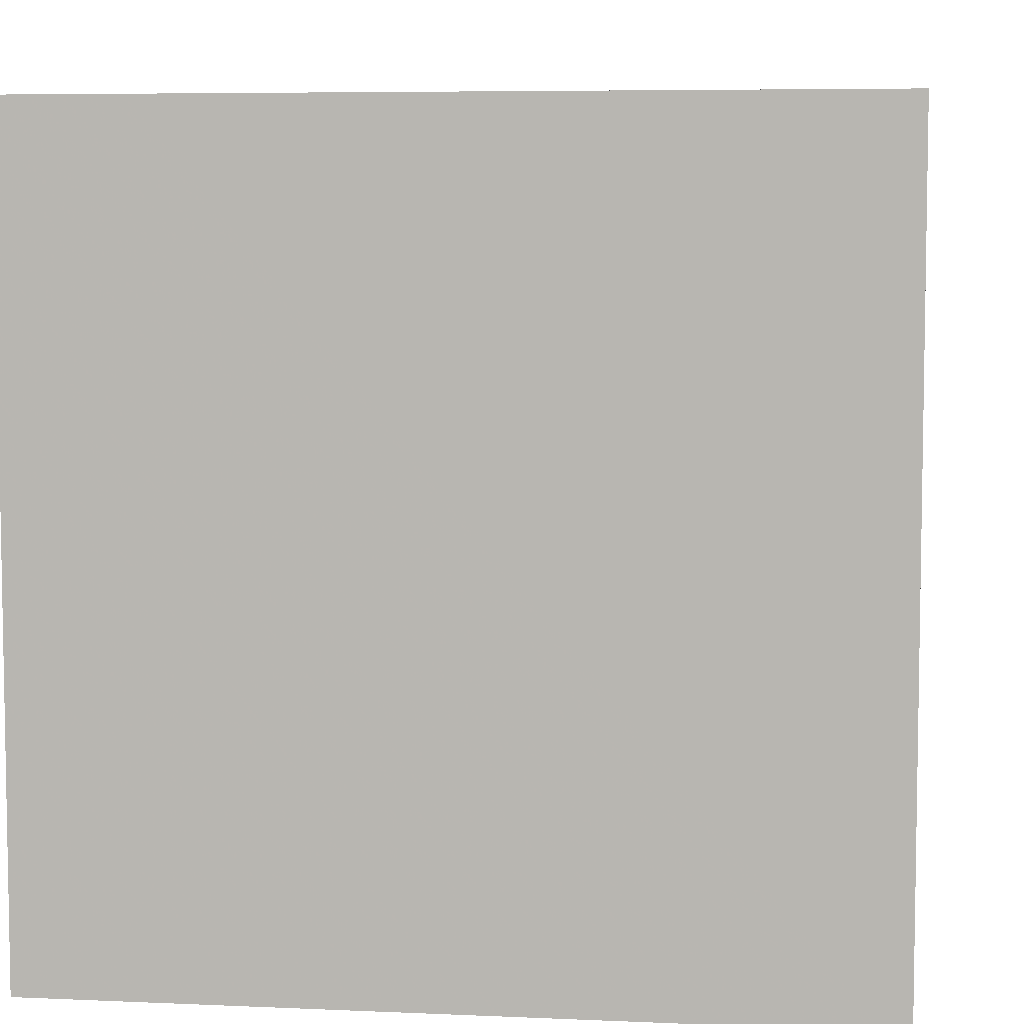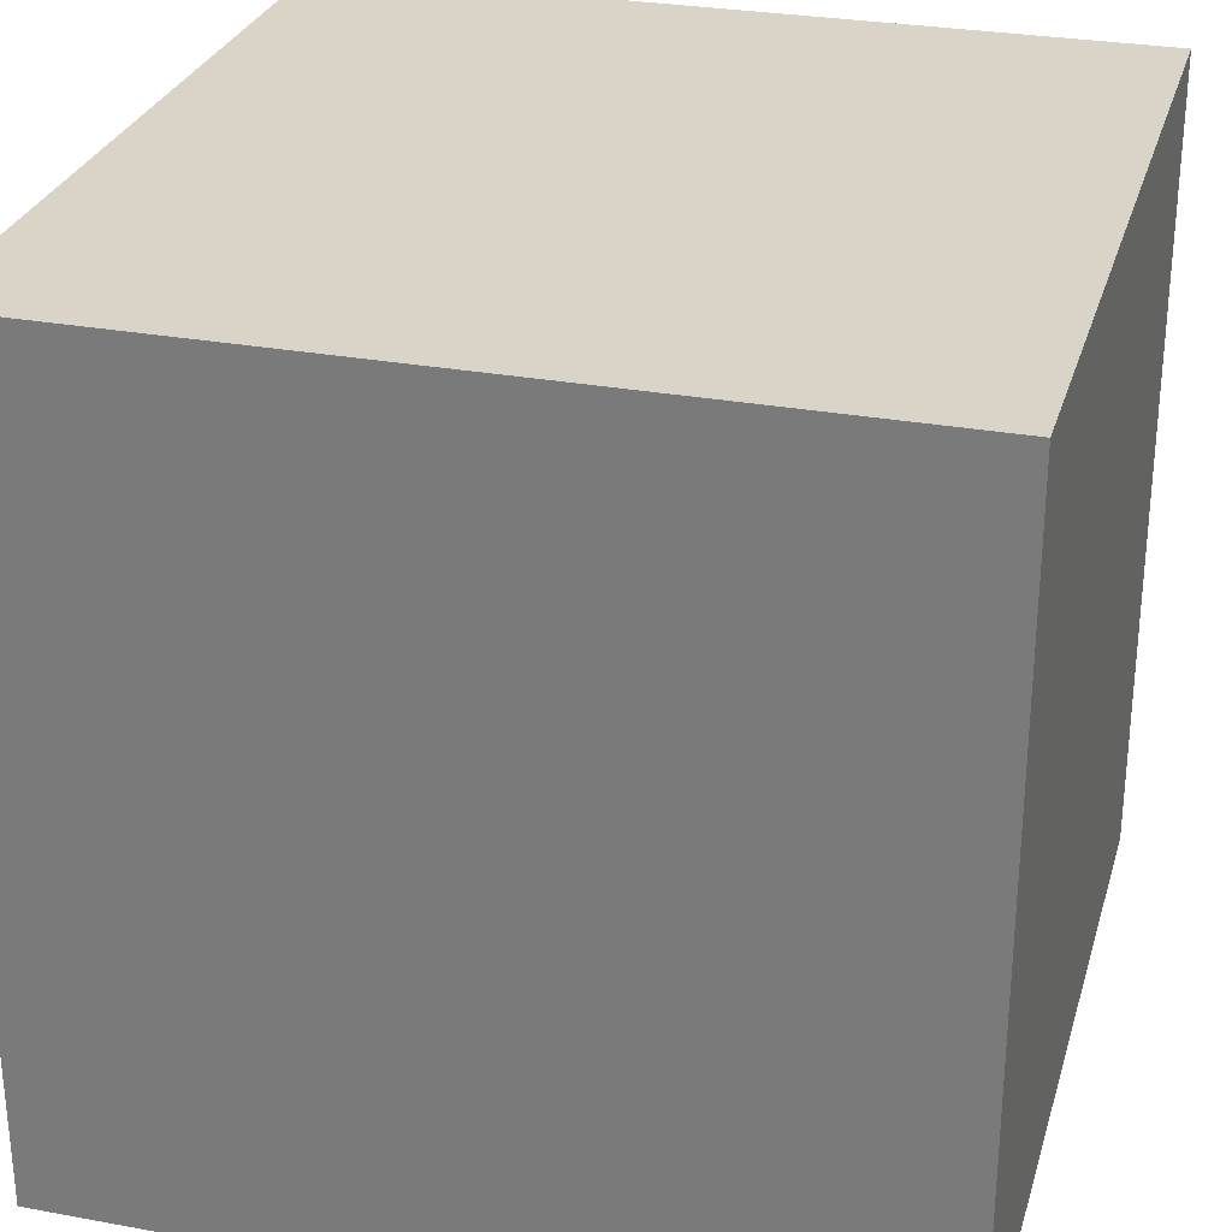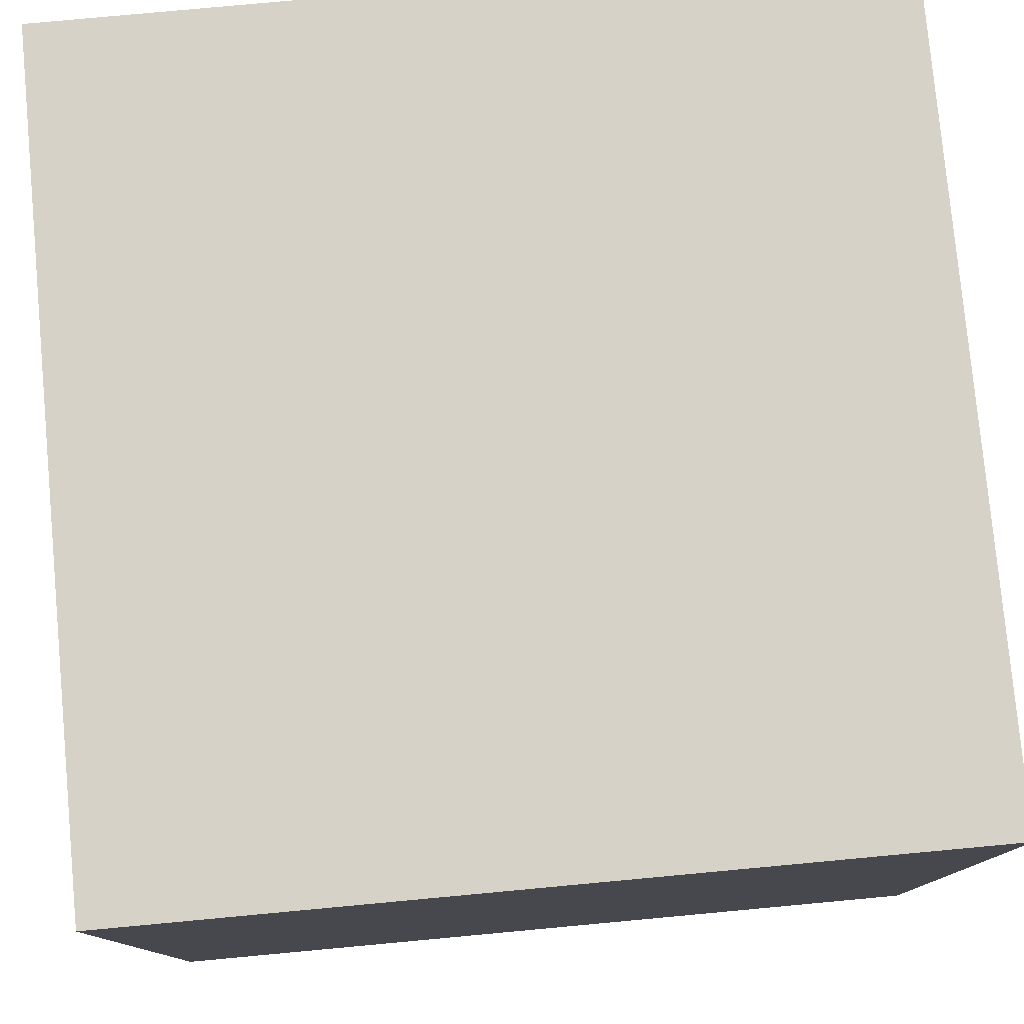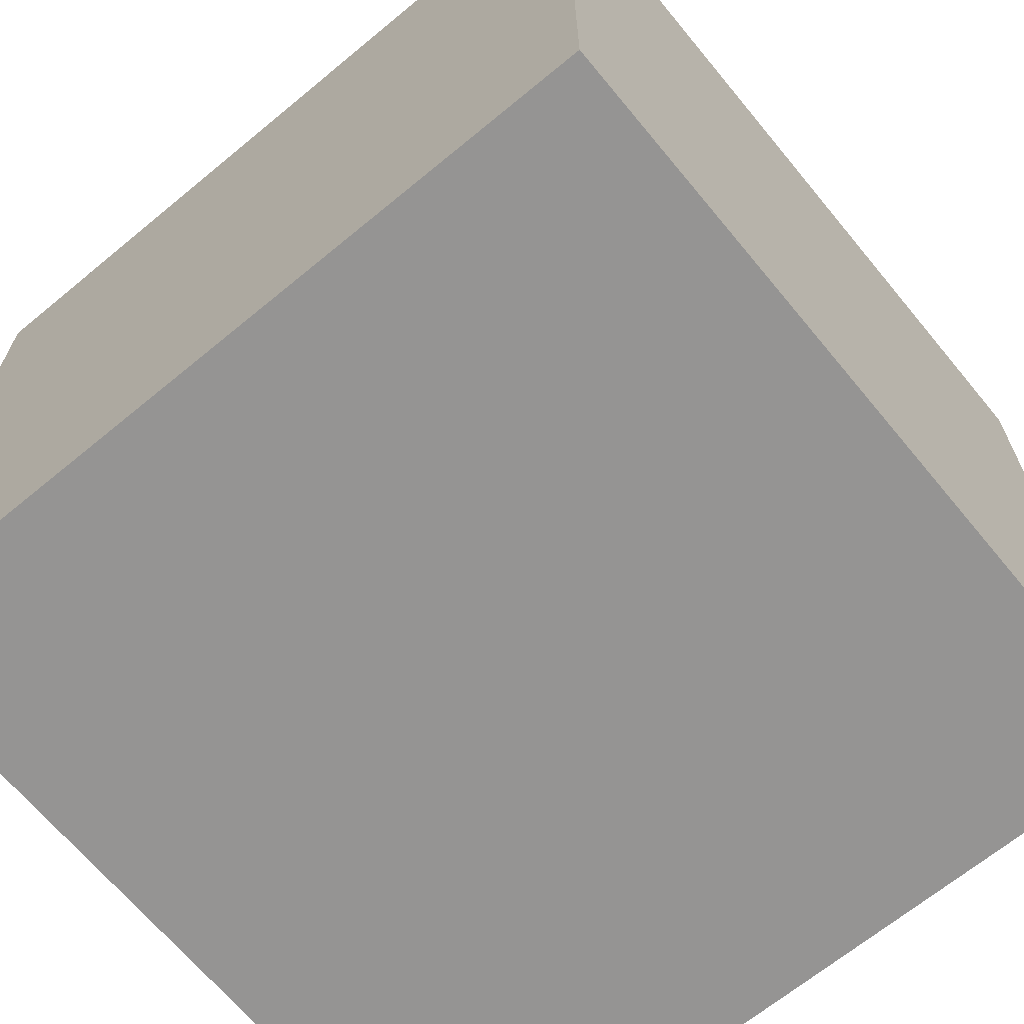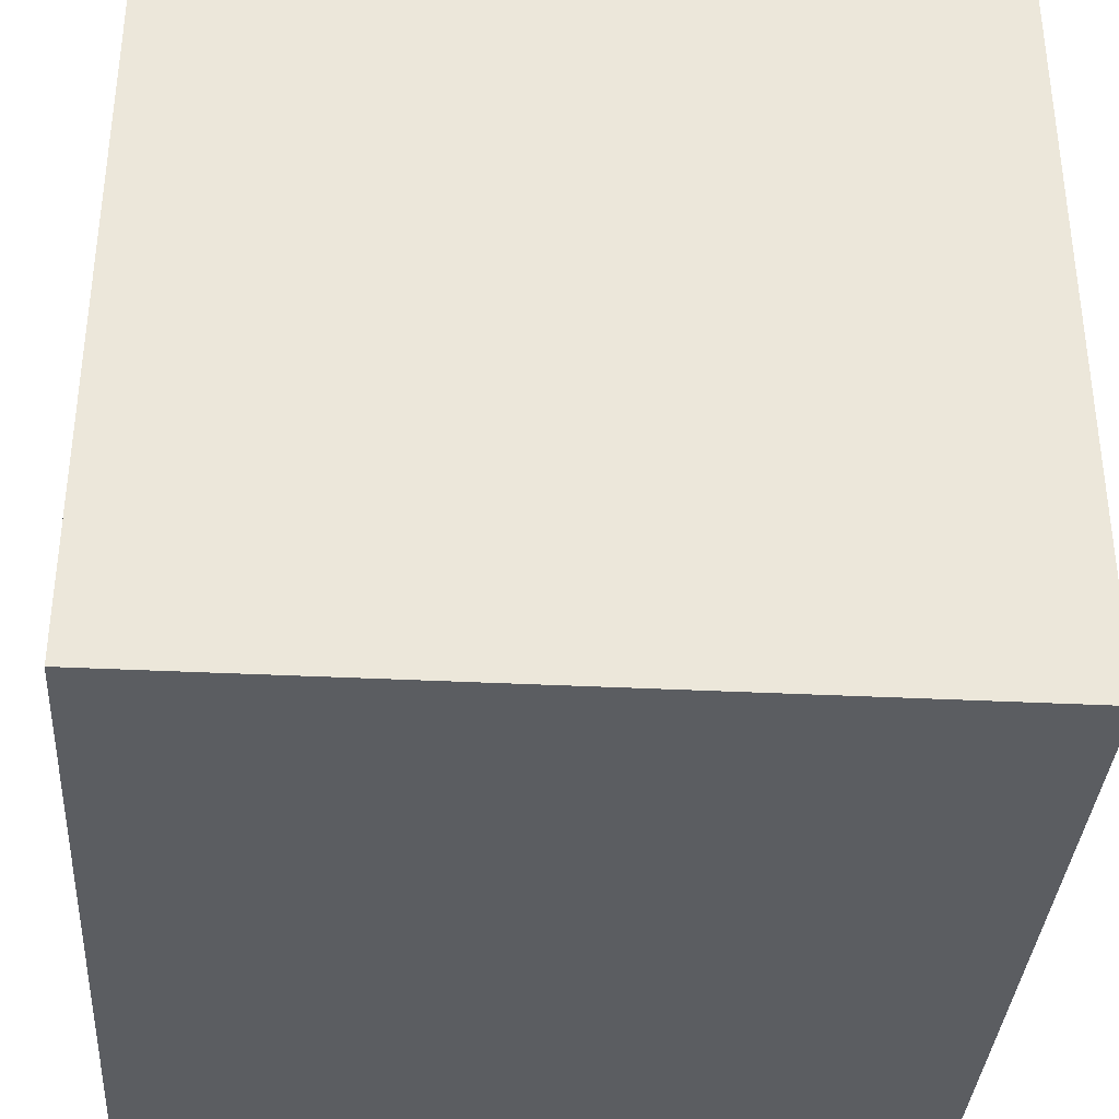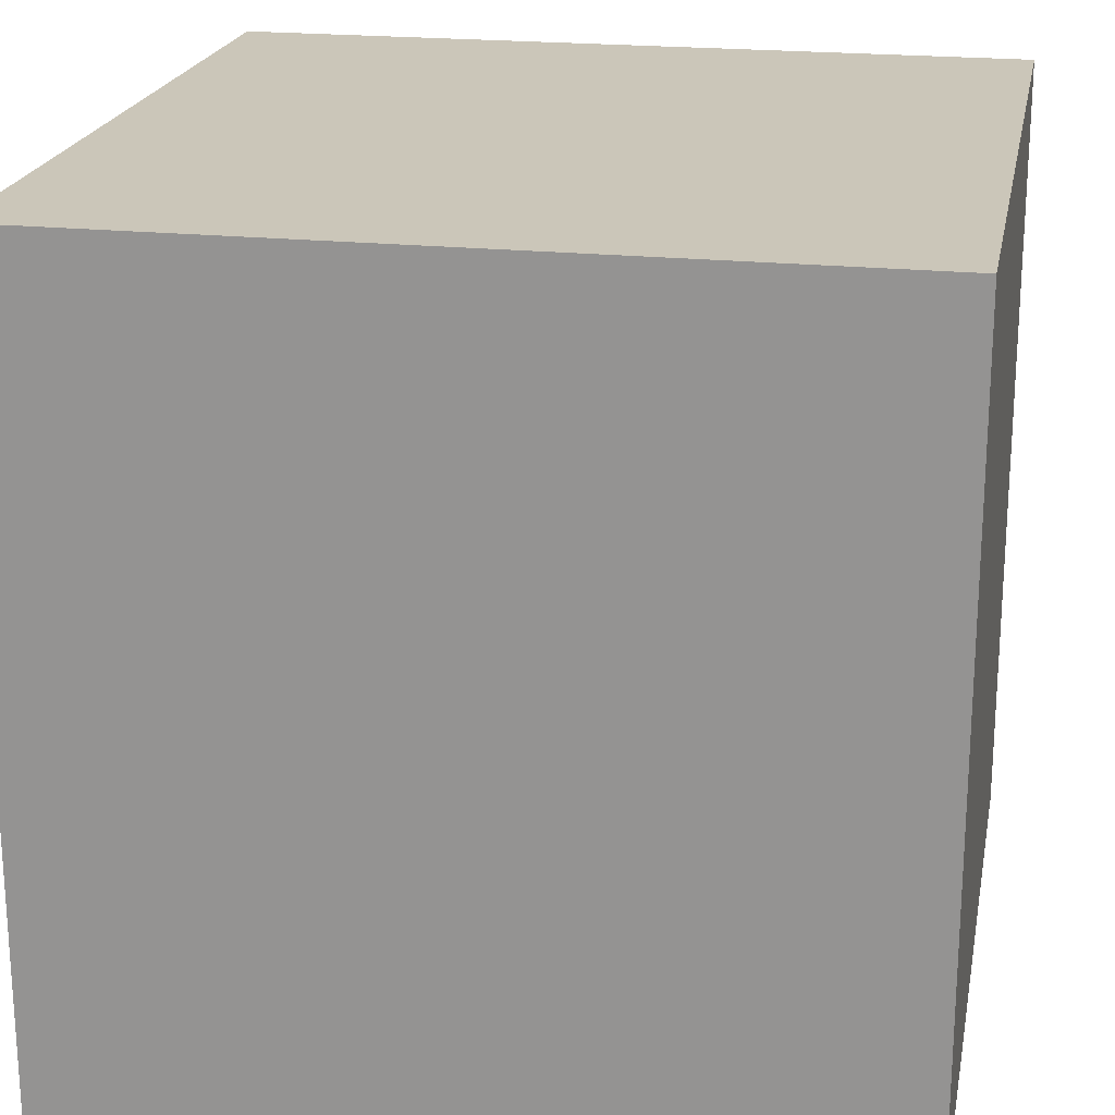
<metadata>
{"format":"obj","ext":"obj","renderer":"f3d","projection":"perspective","resolution":1024,"background":"white","views":[{"elev":6.2,"azim":97.6,"up":"+Y"},{"elev":28.7,"azim":15.4,"up":"+Y"},{"elev":78.6,"azim":-95.3,"up":"+Y"},{"elev":-67.2,"azim":129.6,"up":"+Z"},{"elev":-35.6,"azim":-3.8,"up":"+Z"},{"elev":21.0,"azim":10.7,"up":"+Z"}]}
</metadata>
<code>
v  0  0  0
v  0  0  90
v  0  90  0
v  0  90  90
v  90  0  0
v  90  0  90
v  90  90  0
v  90  90  90
f 1 7 5
f 1 3 7
f 1 4 3
f 1 2 4
f 3 8 7
f 3 4 8
f 5 7 8
f 5 8 6
f 1 5 6
f 1 6 2
f 2 6 8
f 2 8 4

</code>
